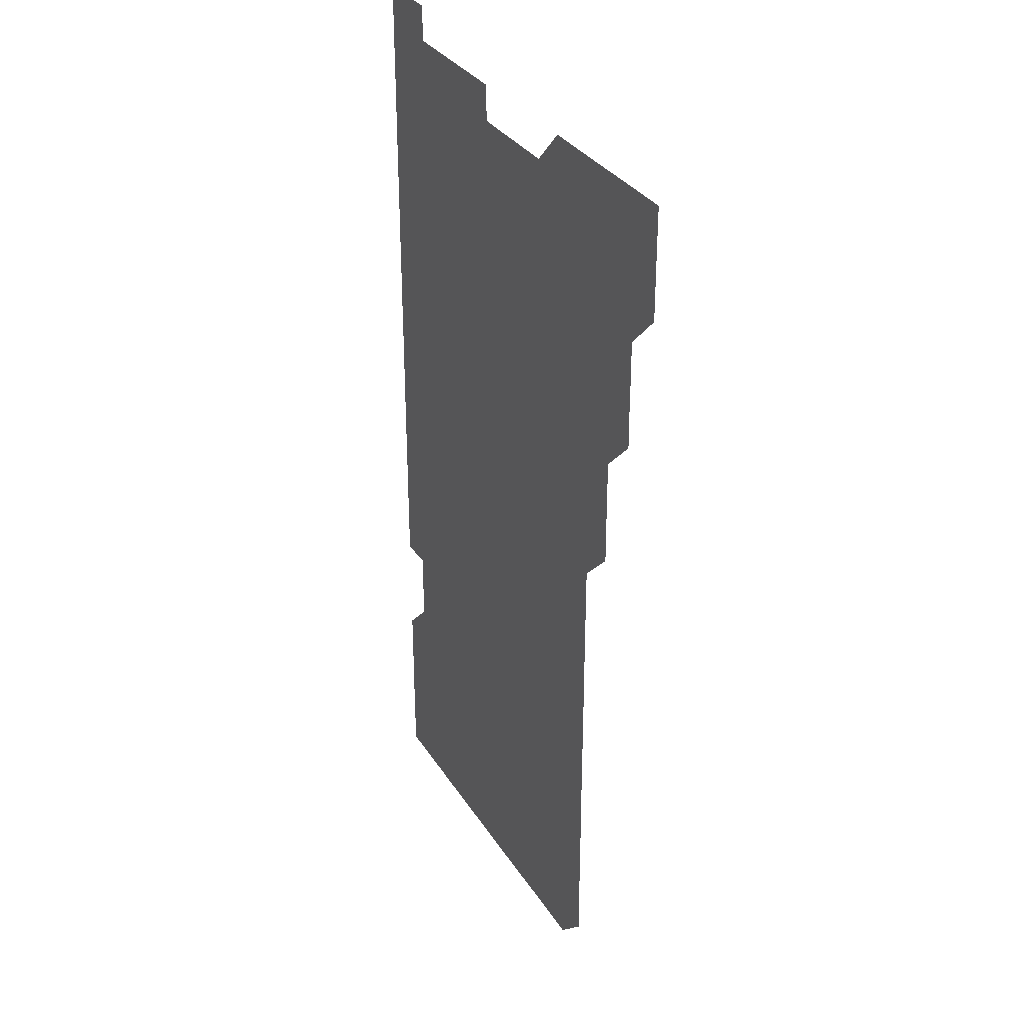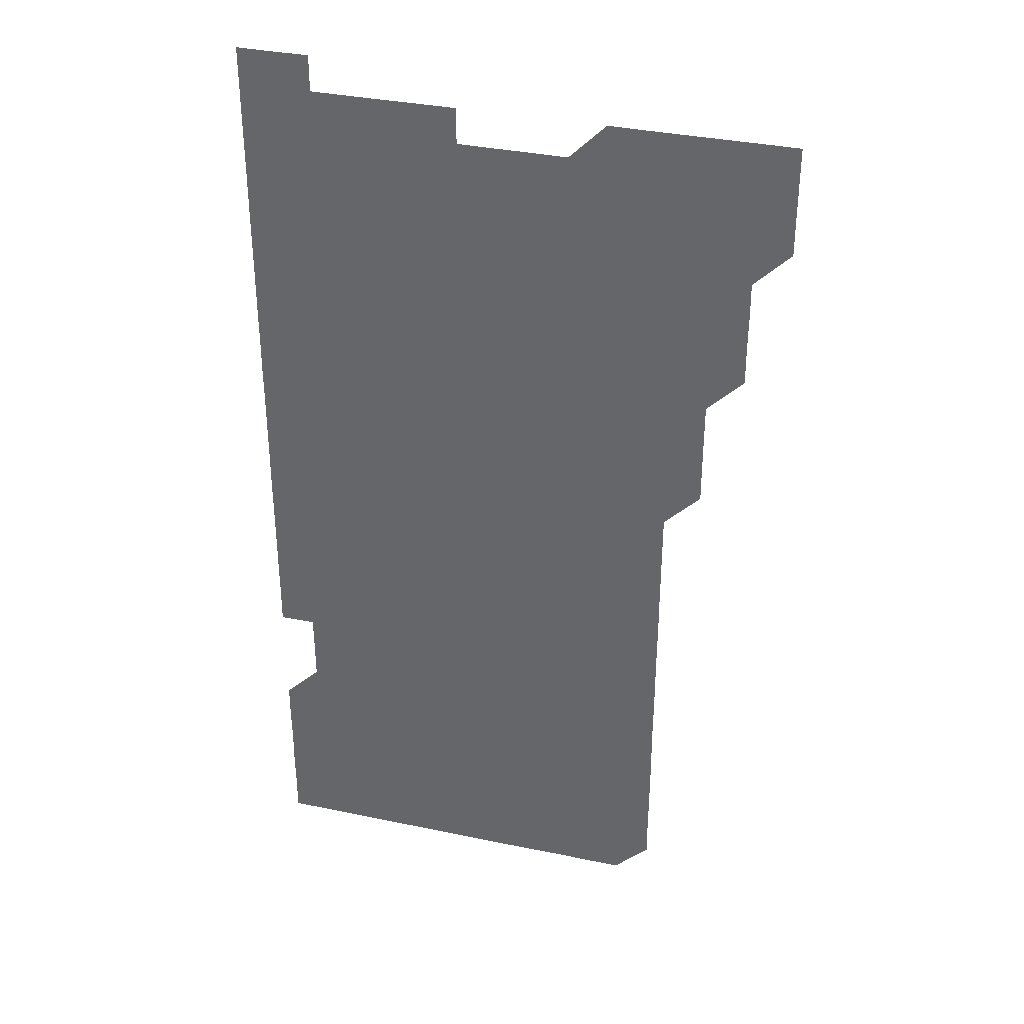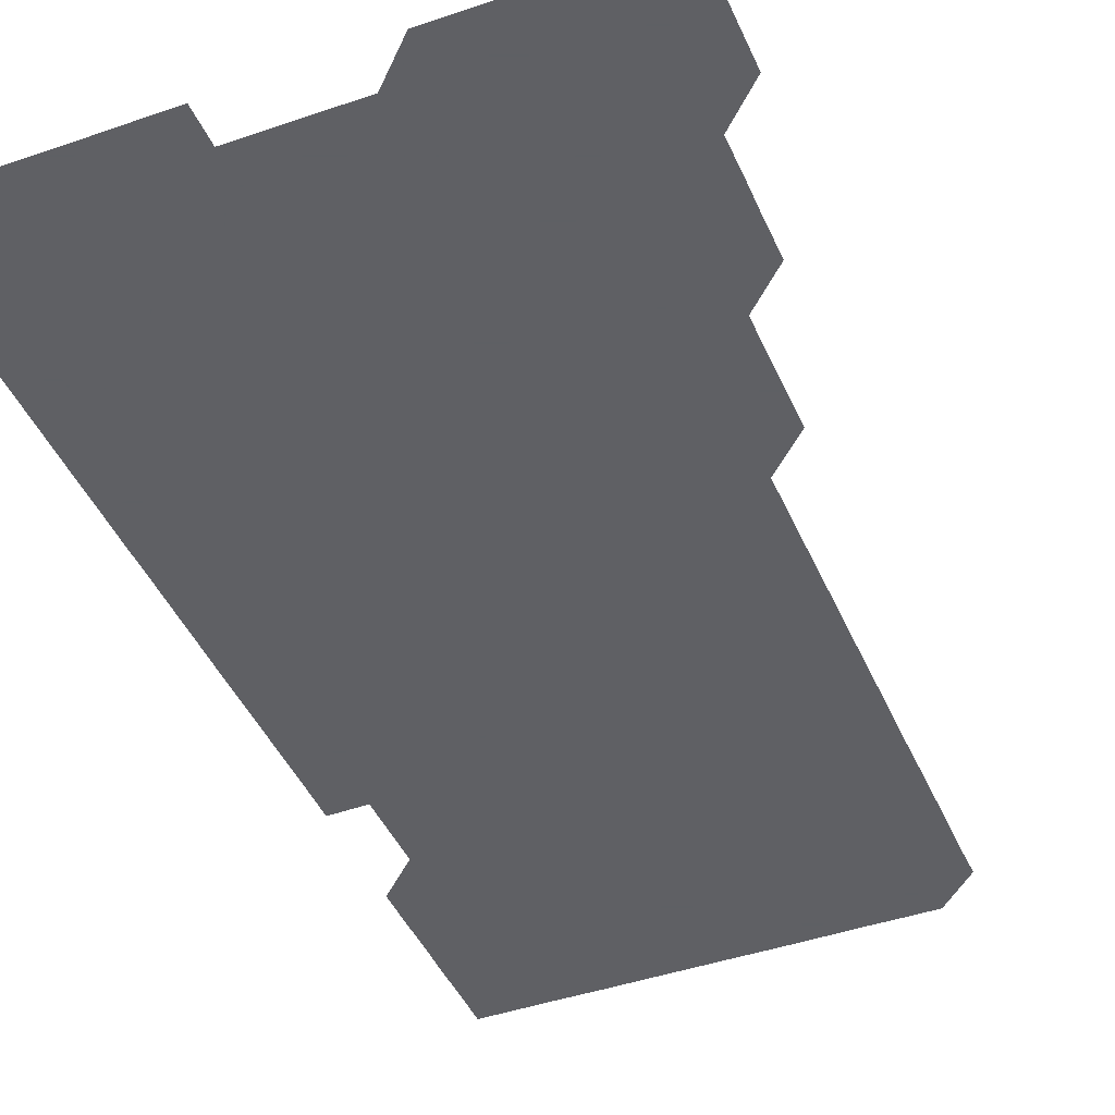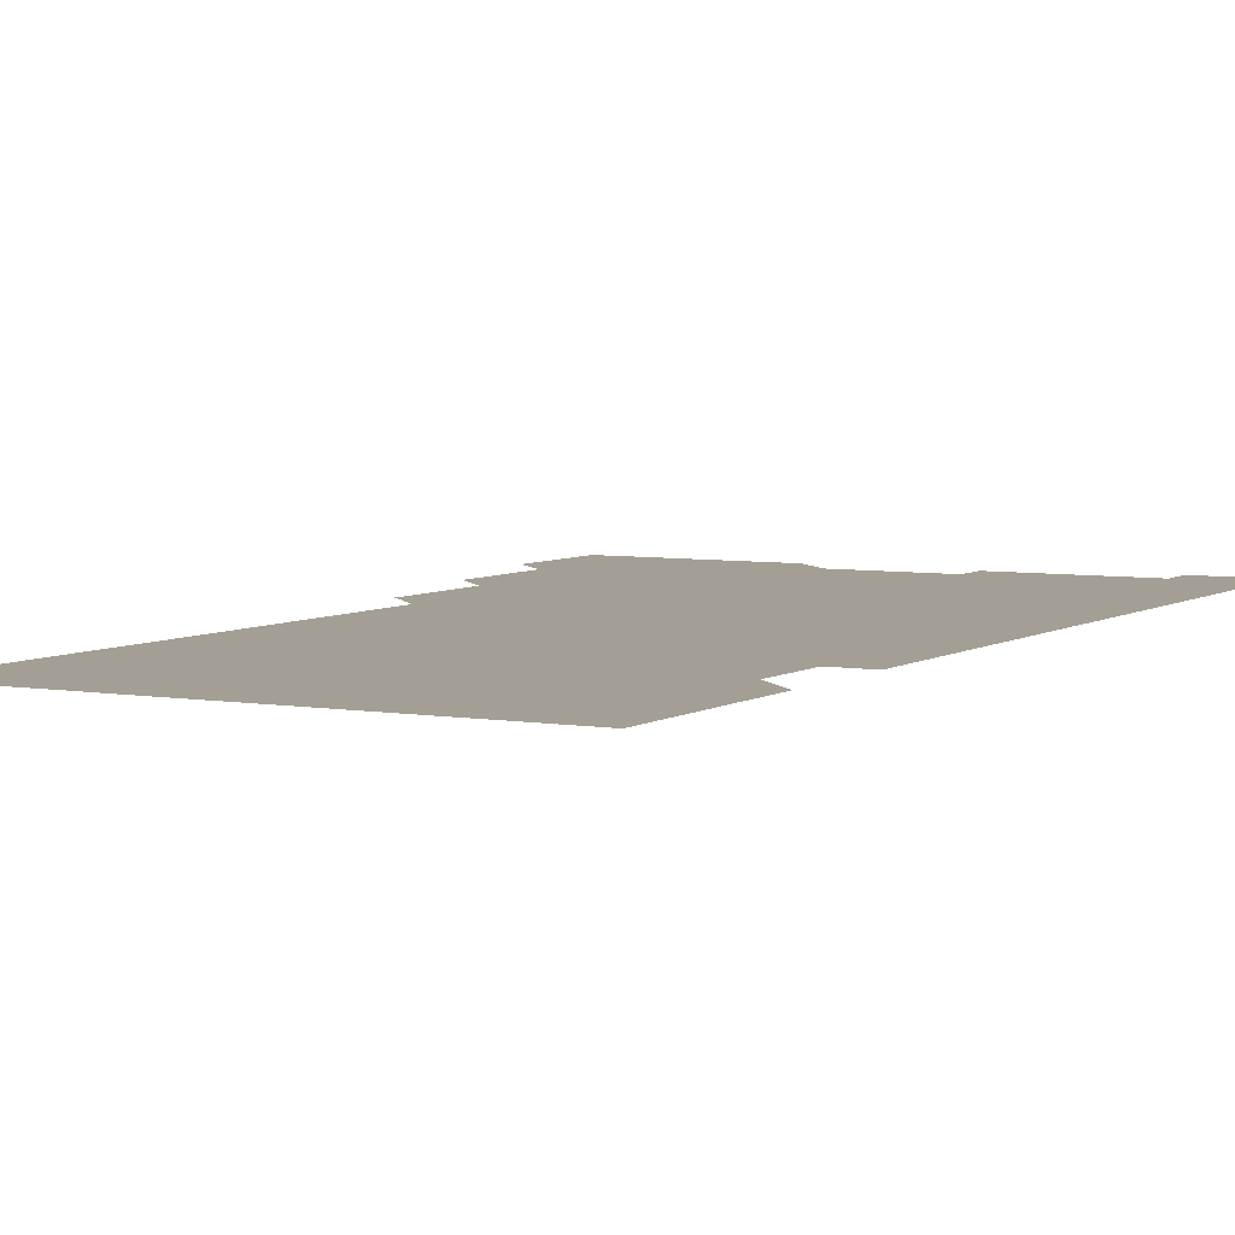
<metadata>
{"format":"obj","ext":"obj","renderer":"f3d","projection":"perspective","resolution":1024,"background":"white","views":[{"elev":31.8,"azim":-117.0,"up":"+Y"},{"elev":35.4,"azim":-164.5,"up":"+Y"},{"elev":-43.2,"azim":-157.7,"up":"+Z"},{"elev":5.3,"azim":28.8,"up":"+Z"}]}
</metadata>
<code>
v 480.9 526 0
v 481 541 0
v 481 556 0
v 481 571 0
v 495.9 465.9 0
v 496 480.9 0
v 495.9 495.9 0
v 496 511 0
v 496 526 0
v 496.1 541 0
v 496 556 0
v 496 571 0
v 510.9 405.9 0
v 511 420.9 0
v 511 435.9 0
v 510.9 451 0
v 511 466 0
v 511 481 0
v 511 496 0
v 510.9 511 0
v 511.1 526 0
v 511 541 0
v 511 556 0
v 511 571 0
v 525.8 195.8 0
v 526 210.7 0
v 526 225.8 0
v 525.9 240.8 0
v 526 255.6 0
v 526.1 270.7 0
v 526 285.8 0
v 526 300.8 0
v 526 315.9 0
v 525.9 330.8 0
v 526 345.9 0
v 526 360.9 0
v 526 375.9 0
v 525.9 390.9 0
v 526 406 0
v 526.1 421.1 0
v 526 436 0
v 526.1 451 0
v 526 466 0
v 526.1 481 0
v 526.1 496 0
v 526 511 0
v 526 526 0
v 526 541 0
v 526 556 0
v 526 571 0
v 540.8 181 0
v 541.2 196.2 0
v 541 211 0
v 541 226 0
v 541.2 241.1 0
v 541 256.1 0
v 541.1 271.1 0
v 541 286 0
v 541 301 0
v 541.1 316.1 0
v 541.1 331.1 0
v 541.1 346.1 0
v 541 361 0
v 541.1 376.1 0
v 541 391 0
v 541 406 0
v 541 421 0
v 541 436 0
v 541 451 0
v 541.1 466 0
v 541 481 0
v 541 496 0
v 541.1 511 0
v 541 526 0
v 541 541 0
v 541 556.1 0
v 541.1 571 0
v 555.8 181 0
v 556 196 0
v 556 211 0
v 556.1 226.1 0
v 556 241 0
v 556.1 256.1 0
v 556.1 271.1 0
v 556.1 286.1 0
v 556 301 0
v 556 316 0
v 556 331 0
v 556 346 0
v 556.1 361.1 0
v 556 376 0
v 556 391 0
v 556 406 0
v 556 421 0
v 556 436 0
v 556 451 0
v 556 466 0
v 556 481 0
v 556 496 0
v 556 511 0
v 556 526 0
v 556 541 0
v 556 555.9 0
v 555.9 571.1 0
v 570.9 181.1 0
v 571 196 0
v 571.1 211.1 0
v 571.1 226.1 0
v 571 241 0
v 571 256 0
v 571 271 0
v 571 286.1 0
v 570.9 301 0
v 571.1 316.1 0
v 571 331 0
v 571 345.9 0
v 571.1 361.1 0
v 570.9 375.9 0
v 571.1 391.1 0
v 571 406.1 0
v 571 421 0
v 571 436 0
v 571 451 0
v 570.9 466 0
v 571 481 0
v 571 496 0
v 571 511 0
v 571 526 0
v 571 540.9 0
v 570.9 556 0
v 585.9 180.9 0
v 586 196.2 0
v 586.1 211 0
v 586 226 0
v 586 241 0
v 586 256 0
v 586 271.1 0
v 586 286 0
v 586 301 0
v 586 316 0
v 586 331 0
v 586 346 0
v 586 361 0
v 586 376 0
v 586 391 0
v 586 405.9 0
v 586 421 0
v 586 436 0
v 586 451 0
v 586 466 0
v 586 481 0
v 586 496 0
v 586 511 0
v 586 526 0
v 586 541 0
v 586 556 0
v 600.9 180.9 0
v 600.9 195.9 0
v 601 211.2 0
v 601 226.1 0
v 601 241.1 0
v 601 256 0
v 601 271 0
v 601 286.1 0
v 601 301.1 0
v 601 316 0
v 601 331 0
v 601 346 0
v 601 361 0
v 601 376 0
v 601 391 0
v 601 406 0
v 601 421 0
v 601 436.1 0
v 601 451 0
v 601 466 0
v 601 481 0
v 601 496 0
v 601 511 0
v 601 526 0
v 601 541 0
v 601 556 0
v 615.9 180.9 0
v 616 196 0
v 616 211.1 0
v 616 226 0
v 616 241.1 0
v 616 255.9 0
v 616 271.1 0
v 616 286 0
v 616 301 0
v 616 316 0
v 616 331.1 0
v 616 346 0
v 616 361 0
v 616 376 0
v 616 391 0
v 616 406 0
v 616 421 0
v 616 436 0
v 616 451 0
v 616 466 0
v 616 481 0
v 616 496 0
v 616 511 0
v 616 526 0
v 616 540.9 0
v 616 556 0
v 616 571.1 0
v 631 180.9 0
v 631 196.1 0
v 631 211 0
v 631 226.1 0
v 631 241 0
v 631 256.1 0
v 631 271 0
v 631 286 0
v 631 301 0
v 631 315.9 0
v 631 331 0
v 631 346 0
v 631 361 0
v 631 376.1 0
v 631 391 0
v 631 406 0
v 631 421 0
v 631 436 0
v 631 451 0
v 631 466 0
v 631 481 0
v 631 496 0
v 631 511 0
v 631 526 0
v 631 541 0
v 631 555.9 0
v 630.9 571.1 0
v 646.1 180.9 0
v 646 196.1 0
v 646 211.1 0
v 646 226 0
v 646 241.1 0
v 646 256 0
v 646 271.1 0
v 646 286.1 0
v 646 300.9 0
v 646 316.2 0
v 646 331 0
v 646 346 0
v 646 361 0
v 646 376 0
v 646 391 0
v 646 406.1 0
v 646 421 0
v 645.9 436.1 0
v 646 451 0
v 646 466 0
v 646 481 0
v 646 496 0
v 646 511 0
v 646 526 0
v 646 541 0
v 646 556 0
v 646 571 0
v 661.1 180.9 0
v 660.9 196.1 0
v 661 211.1 0
v 661 226.1 0
v 661.1 240.9 0
v 660.9 256.1 0
v 661 271 0
v 661 286 0
v 661 301.1 0
v 661 316 0
v 661 331 0
v 661 346 0
v 661 361 0
v 661 376 0
v 661 391 0
v 661 406 0
v 661 421 0
v 661.1 435.9 0
v 661 451 0
v 661 466 0
v 661 481 0
v 661 496 0
v 660.9 511 0
v 661 526 0
v 661 541 0
v 661 556 0
v 661 571 0
v 676.1 181 0
v 676.1 195.9 0
v 675.9 211.1 0
v 676 226 0
v 676 241.1 0
v 676 256 0
v 676 271 0
v 675.9 286.1 0
v 676 301 0
v 675.9 316.1 0
v 676.1 330.9 0
v 675.9 346.1 0
v 676 361 0
v 676 376 0
v 676 391 0
v 676 406 0
v 675.9 421 0
v 676 436 0
v 675.9 451 0
v 676 466 0
v 675.9 481 0
v 675.9 496 0
v 676.1 511 0
v 676 526 0
v 676 541 0
v 676 556 0
v 676 571 0
v 676 586 0
v 691.1 180.9 0
v 690.9 196.2 0
v 690.9 211.1 0
v 691 226 0
v 690.9 241.1 0
v 690.8 256.2 0
v 690.9 270.7 0
v 691 285.9 0
v 691 301.2 0
v 690.9 316 0
v 690.9 331.1 0
v 690.9 346 0
v 690.9 361 0
v 690.9 376.1 0
v 691 391 0
v 690.9 406 0
v 690.9 421 0
v 691 436 0
v 690.9 451 0
v 690.9 466 0
v 691 481 0
v 690.9 496 0
v 691 511 0
v 690.9 526 0
v 691 541 0
v 691 556 0
v 691 571 0
v 691 586 0
v 706 180.9 0
v 705.9 195.9 0
v 706.1 210.9 0
v 705.9 225.9 0
v 706.1 240.8 0
v 706.1 255.8 0
v 706.1 300.9 0
v 706 315.8 0
v 706.1 330.8 0
v 706.1 345.8 0
v 706.1 360.9 0
v 706.1 375.9 0
v 706.1 390.9 0
v 706.1 405.9 0
v 706 420.9 0
v 706.1 435.9 0
v 706.1 450.9 0
v 706.1 465.9 0
v 706.1 480.9 0
v 706 496 0
v 706 510.9 0
v 706 525.9 0
v 706 541 0
v 706 556 0
v 706 571 0
v 706 586 0
f 8 9 1
f 1 9 2
f 9 10 2
f 2 10 3
f 10 11 3
f 3 11 4
f 11 12 4
f 16 17 5
f 5 17 6
f 17 18 6
f 6 18 7
f 18 19 7
f 7 19 8
f 19 20 8
f 8 20 9
f 20 21 9
f 9 21 10
f 21 22 10
f 10 22 11
f 22 23 11
f 11 23 12
f 23 24 12
f 38 39 13
f 13 39 14
f 39 40 14
f 14 40 15
f 40 41 15
f 15 41 16
f 41 42 16
f 16 42 17
f 42 43 17
f 17 43 18
f 43 44 18
f 18 44 19
f 44 45 19
f 19 45 20
f 45 46 20
f 20 46 21
f 46 47 21
f 21 47 22
f 47 48 22
f 22 48 23
f 48 49 23
f 23 49 24
f 49 50 24
f 51 52 25
f 25 52 26
f 52 53 26
f 26 53 27
f 53 54 27
f 27 54 28
f 54 55 28
f 28 55 29
f 55 56 29
f 29 56 30
f 56 57 30
f 30 57 31
f 57 58 31
f 31 58 32
f 58 59 32
f 32 59 33
f 59 60 33
f 33 60 34
f 60 61 34
f 34 61 35
f 61 62 35
f 35 62 36
f 62 63 36
f 36 63 37
f 63 64 37
f 37 64 38
f 64 65 38
f 38 65 39
f 65 66 39
f 39 66 40
f 66 67 40
f 40 67 41
f 67 68 41
f 41 68 42
f 68 69 42
f 42 69 43
f 69 70 43
f 43 70 44
f 70 71 44
f 44 71 45
f 71 72 45
f 45 72 46
f 72 73 46
f 46 73 47
f 73 74 47
f 47 74 48
f 74 75 48
f 48 75 49
f 75 76 49
f 49 76 50
f 76 77 50
f 51 78 52
f 78 79 52
f 52 79 53
f 79 80 53
f 53 80 54
f 80 81 54
f 54 81 55
f 81 82 55
f 55 82 56
f 82 83 56
f 56 83 57
f 83 84 57
f 57 84 58
f 84 85 58
f 58 85 59
f 85 86 59
f 59 86 60
f 86 87 60
f 60 87 61
f 87 88 61
f 61 88 62
f 88 89 62
f 62 89 63
f 89 90 63
f 63 90 64
f 90 91 64
f 64 91 65
f 91 92 65
f 65 92 66
f 92 93 66
f 66 93 67
f 93 94 67
f 67 94 68
f 94 95 68
f 68 95 69
f 95 96 69
f 69 96 70
f 96 97 70
f 70 97 71
f 97 98 71
f 71 98 72
f 98 99 72
f 72 99 73
f 99 100 73
f 73 100 74
f 100 101 74
f 74 101 75
f 101 102 75
f 75 102 76
f 102 103 76
f 76 103 77
f 103 104 77
f 78 105 79
f 105 106 79
f 79 106 80
f 106 107 80
f 80 107 81
f 107 108 81
f 81 108 82
f 108 109 82
f 82 109 83
f 109 110 83
f 83 110 84
f 110 111 84
f 84 111 85
f 111 112 85
f 85 112 86
f 112 113 86
f 86 113 87
f 113 114 87
f 87 114 88
f 114 115 88
f 88 115 89
f 115 116 89
f 89 116 90
f 116 117 90
f 90 117 91
f 117 118 91
f 91 118 92
f 118 119 92
f 92 119 93
f 119 120 93
f 93 120 94
f 120 121 94
f 94 121 95
f 121 122 95
f 95 122 96
f 122 123 96
f 96 123 97
f 123 124 97
f 97 124 98
f 124 125 98
f 98 125 99
f 125 126 99
f 99 126 100
f 126 127 100
f 100 127 101
f 127 128 101
f 101 128 102
f 128 129 102
f 102 129 103
f 129 130 103
f 103 130 104
f 105 131 106
f 131 132 106
f 106 132 107
f 132 133 107
f 107 133 108
f 133 134 108
f 108 134 109
f 134 135 109
f 109 135 110
f 135 136 110
f 110 136 111
f 136 137 111
f 111 137 112
f 137 138 112
f 112 138 113
f 138 139 113
f 113 139 114
f 139 140 114
f 114 140 115
f 140 141 115
f 115 141 116
f 141 142 116
f 116 142 117
f 142 143 117
f 117 143 118
f 143 144 118
f 118 144 119
f 144 145 119
f 119 145 120
f 145 146 120
f 120 146 121
f 146 147 121
f 121 147 122
f 147 148 122
f 122 148 123
f 148 149 123
f 123 149 124
f 149 150 124
f 124 150 125
f 150 151 125
f 125 151 126
f 151 152 126
f 126 152 127
f 152 153 127
f 127 153 128
f 153 154 128
f 128 154 129
f 154 155 129
f 129 155 130
f 155 156 130
f 131 157 132
f 157 158 132
f 132 158 133
f 158 159 133
f 133 159 134
f 159 160 134
f 134 160 135
f 160 161 135
f 135 161 136
f 161 162 136
f 136 162 137
f 162 163 137
f 137 163 138
f 163 164 138
f 138 164 139
f 164 165 139
f 139 165 140
f 165 166 140
f 140 166 141
f 166 167 141
f 141 167 142
f 167 168 142
f 142 168 143
f 168 169 143
f 143 169 144
f 169 170 144
f 144 170 145
f 170 171 145
f 145 171 146
f 171 172 146
f 146 172 147
f 172 173 147
f 147 173 148
f 173 174 148
f 148 174 149
f 174 175 149
f 149 175 150
f 175 176 150
f 150 176 151
f 176 177 151
f 151 177 152
f 177 178 152
f 152 178 153
f 178 179 153
f 153 179 154
f 179 180 154
f 154 180 155
f 180 181 155
f 155 181 156
f 181 182 156
f 157 183 158
f 183 184 158
f 158 184 159
f 184 185 159
f 159 185 160
f 185 186 160
f 160 186 161
f 186 187 161
f 161 187 162
f 187 188 162
f 162 188 163
f 188 189 163
f 163 189 164
f 189 190 164
f 164 190 165
f 190 191 165
f 165 191 166
f 191 192 166
f 166 192 167
f 192 193 167
f 167 193 168
f 193 194 168
f 168 194 169
f 194 195 169
f 169 195 170
f 195 196 170
f 170 196 171
f 196 197 171
f 171 197 172
f 197 198 172
f 172 198 173
f 198 199 173
f 173 199 174
f 199 200 174
f 174 200 175
f 200 201 175
f 175 201 176
f 201 202 176
f 176 202 177
f 202 203 177
f 177 203 178
f 203 204 178
f 178 204 179
f 204 205 179
f 179 205 180
f 205 206 180
f 180 206 181
f 206 207 181
f 181 207 182
f 207 208 182
f 183 210 184
f 210 211 184
f 184 211 185
f 211 212 185
f 185 212 186
f 212 213 186
f 186 213 187
f 213 214 187
f 187 214 188
f 214 215 188
f 188 215 189
f 215 216 189
f 189 216 190
f 216 217 190
f 190 217 191
f 217 218 191
f 191 218 192
f 218 219 192
f 192 219 193
f 219 220 193
f 193 220 194
f 220 221 194
f 194 221 195
f 221 222 195
f 195 222 196
f 222 223 196
f 196 223 197
f 223 224 197
f 197 224 198
f 224 225 198
f 198 225 199
f 225 226 199
f 199 226 200
f 226 227 200
f 200 227 201
f 227 228 201
f 201 228 202
f 228 229 202
f 202 229 203
f 229 230 203
f 203 230 204
f 230 231 204
f 204 231 205
f 231 232 205
f 205 232 206
f 232 233 206
f 206 233 207
f 233 234 207
f 207 234 208
f 234 235 208
f 208 235 209
f 235 236 209
f 210 237 211
f 237 238 211
f 211 238 212
f 238 239 212
f 212 239 213
f 239 240 213
f 213 240 214
f 240 241 214
f 214 241 215
f 241 242 215
f 215 242 216
f 242 243 216
f 216 243 217
f 243 244 217
f 217 244 218
f 244 245 218
f 218 245 219
f 245 246 219
f 219 246 220
f 246 247 220
f 220 247 221
f 247 248 221
f 221 248 222
f 248 249 222
f 222 249 223
f 249 250 223
f 223 250 224
f 250 251 224
f 224 251 225
f 251 252 225
f 225 252 226
f 252 253 226
f 226 253 227
f 253 254 227
f 227 254 228
f 254 255 228
f 228 255 229
f 255 256 229
f 229 256 230
f 256 257 230
f 230 257 231
f 257 258 231
f 231 258 232
f 258 259 232
f 232 259 233
f 259 260 233
f 233 260 234
f 260 261 234
f 234 261 235
f 261 262 235
f 235 262 236
f 262 263 236
f 237 264 238
f 264 265 238
f 238 265 239
f 265 266 239
f 239 266 240
f 266 267 240
f 240 267 241
f 267 268 241
f 241 268 242
f 268 269 242
f 242 269 243
f 269 270 243
f 243 270 244
f 270 271 244
f 244 271 245
f 271 272 245
f 245 272 246
f 272 273 246
f 246 273 247
f 273 274 247
f 247 274 248
f 274 275 248
f 248 275 249
f 275 276 249
f 249 276 250
f 276 277 250
f 250 277 251
f 277 278 251
f 251 278 252
f 278 279 252
f 252 279 253
f 279 280 253
f 253 280 254
f 280 281 254
f 254 281 255
f 281 282 255
f 255 282 256
f 282 283 256
f 256 283 257
f 283 284 257
f 257 284 258
f 284 285 258
f 258 285 259
f 285 286 259
f 259 286 260
f 286 287 260
f 260 287 261
f 287 288 261
f 261 288 262
f 288 289 262
f 262 289 263
f 289 290 263
f 264 291 265
f 291 292 265
f 265 292 266
f 292 293 266
f 266 293 267
f 293 294 267
f 267 294 268
f 294 295 268
f 268 295 269
f 295 296 269
f 269 296 270
f 296 297 270
f 270 297 271
f 297 298 271
f 271 298 272
f 298 299 272
f 272 299 273
f 299 300 273
f 273 300 274
f 300 301 274
f 274 301 275
f 301 302 275
f 275 302 276
f 302 303 276
f 276 303 277
f 303 304 277
f 277 304 278
f 304 305 278
f 278 305 279
f 305 306 279
f 279 306 280
f 306 307 280
f 280 307 281
f 307 308 281
f 281 308 282
f 308 309 282
f 282 309 283
f 309 310 283
f 283 310 284
f 310 311 284
f 284 311 285
f 311 312 285
f 285 312 286
f 312 313 286
f 286 313 287
f 313 314 287
f 287 314 288
f 314 315 288
f 288 315 289
f 315 316 289
f 289 316 290
f 316 317 290
f 291 319 292
f 319 320 292
f 292 320 293
f 320 321 293
f 293 321 294
f 321 322 294
f 294 322 295
f 322 323 295
f 295 323 296
f 323 324 296
f 296 324 297
f 324 325 297
f 297 325 298
f 325 326 298
f 298 326 299
f 326 327 299
f 299 327 300
f 327 328 300
f 300 328 301
f 328 329 301
f 301 329 302
f 329 330 302
f 302 330 303
f 330 331 303
f 303 331 304
f 331 332 304
f 304 332 305
f 332 333 305
f 305 333 306
f 333 334 306
f 306 334 307
f 334 335 307
f 307 335 308
f 335 336 308
f 308 336 309
f 336 337 309
f 309 337 310
f 337 338 310
f 310 338 311
f 338 339 311
f 311 339 312
f 339 340 312
f 312 340 313
f 340 341 313
f 313 341 314
f 341 342 314
f 314 342 315
f 342 343 315
f 315 343 316
f 343 344 316
f 316 344 317
f 344 345 317
f 317 345 318
f 345 346 318
f 319 347 320
f 347 348 320
f 320 348 321
f 348 349 321
f 321 349 322
f 349 350 322
f 322 350 323
f 350 351 323
f 323 351 324
f 351 352 324
f 324 352 325
f 327 353 328
f 353 354 328
f 328 354 329
f 354 355 329
f 329 355 330
f 355 356 330
f 330 356 331
f 356 357 331
f 331 357 332
f 357 358 332
f 332 358 333
f 358 359 333
f 333 359 334
f 359 360 334
f 334 360 335
f 360 361 335
f 335 361 336
f 361 362 336
f 336 362 337
f 362 363 337
f 337 363 338
f 363 364 338
f 338 364 339
f 364 365 339
f 339 365 340
f 365 366 340
f 340 366 341
f 366 367 341
f 341 367 342
f 367 368 342
f 342 368 343
f 368 369 343
f 343 369 344
f 369 370 344
f 344 370 345
f 370 371 345
f 345 371 346
f 371 372 346

</code>
